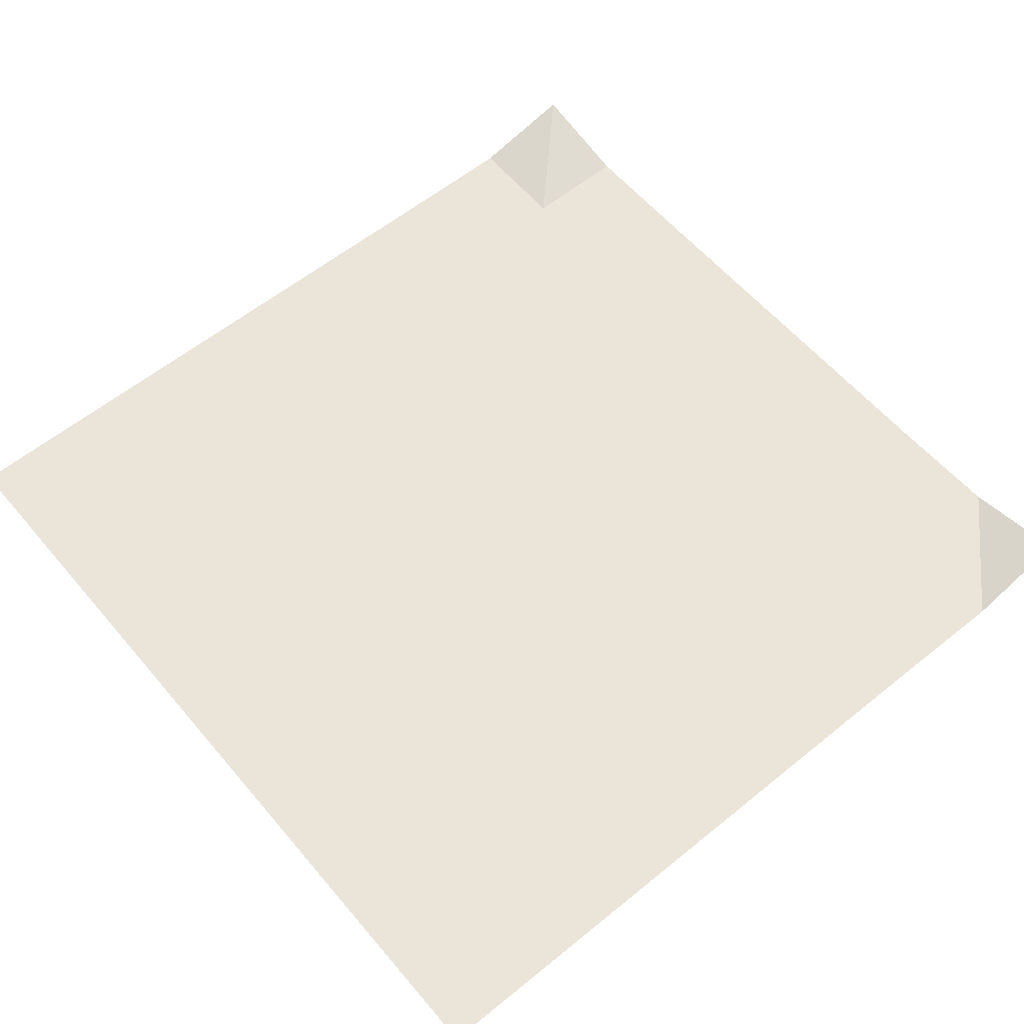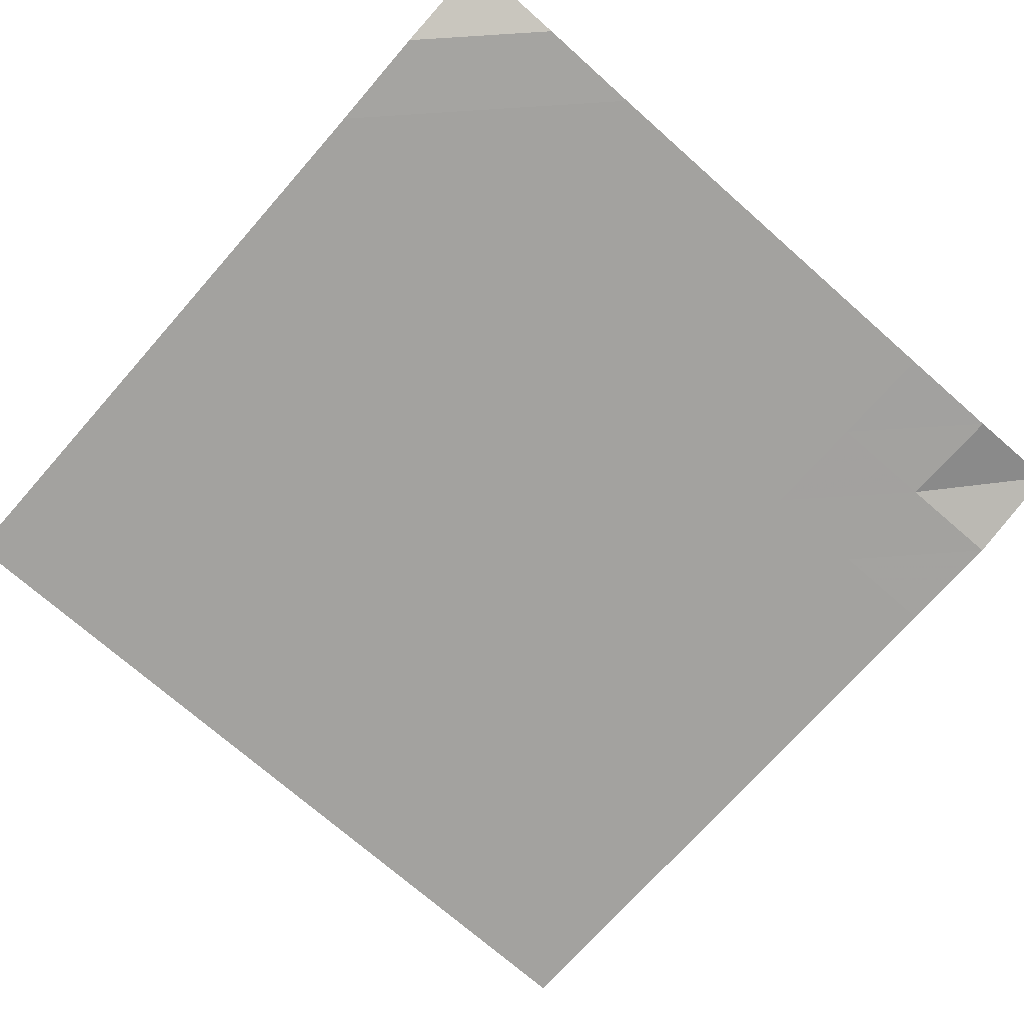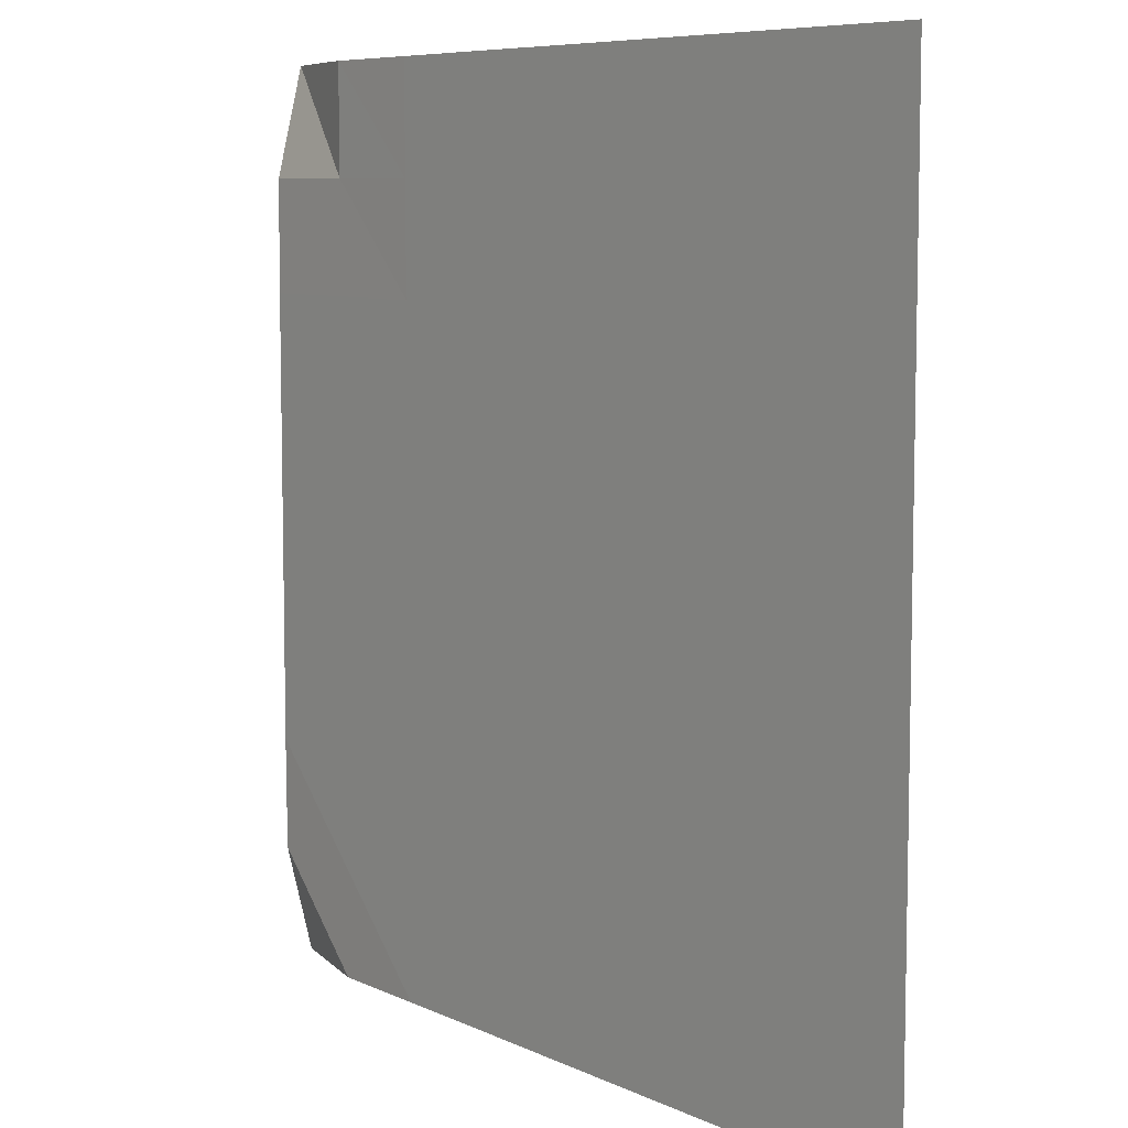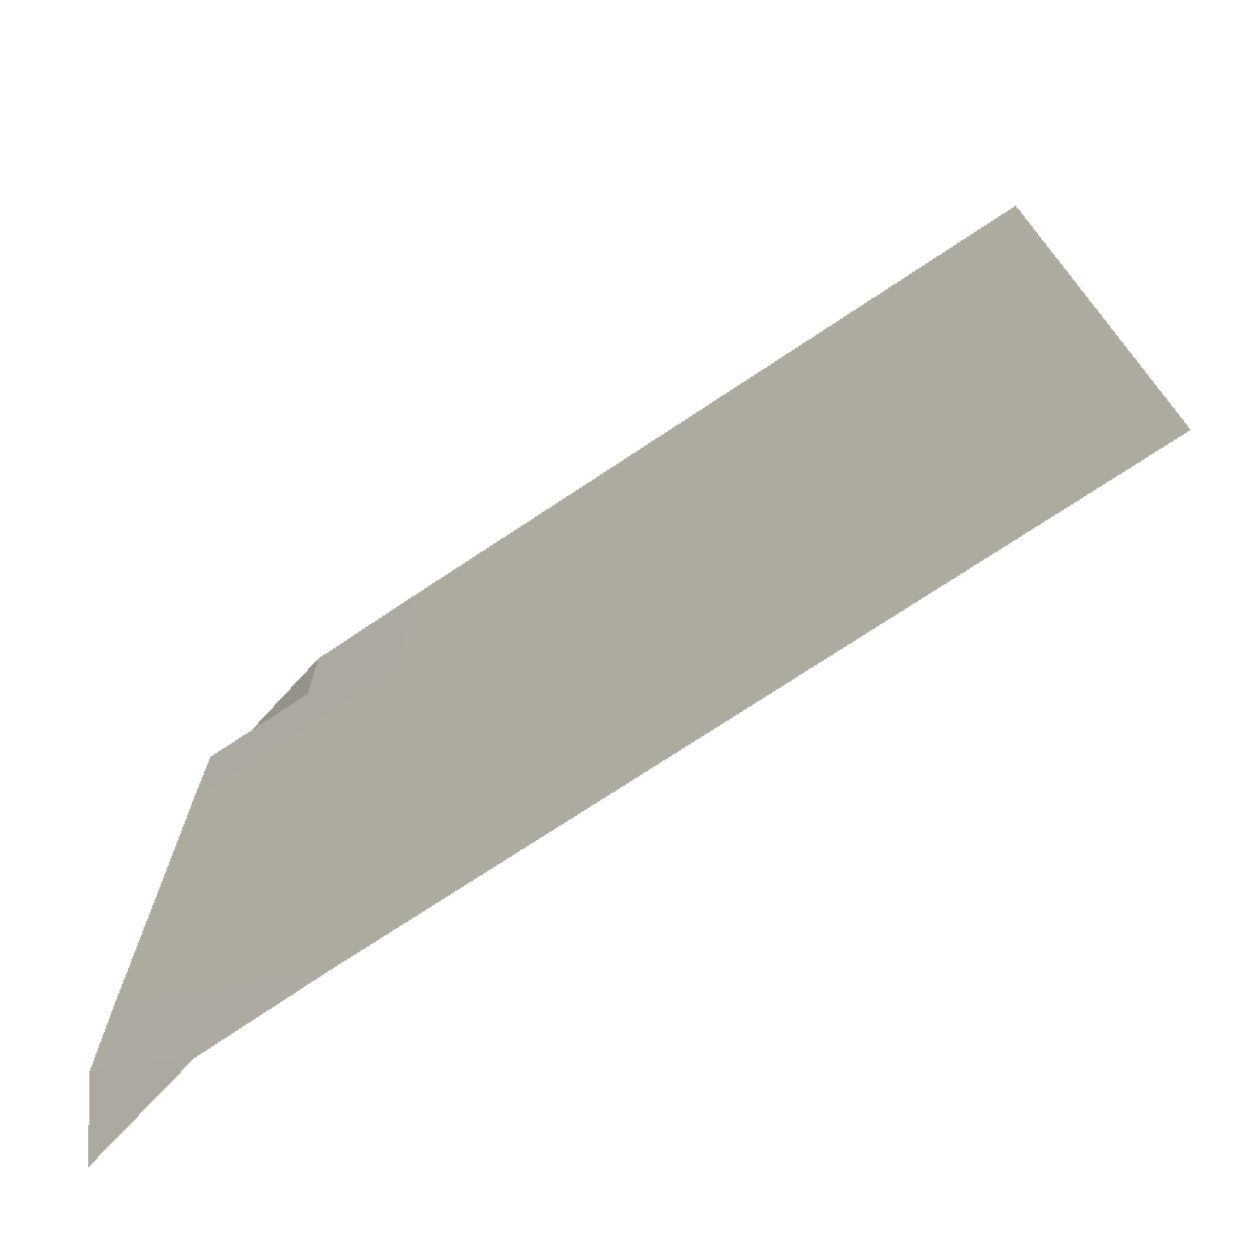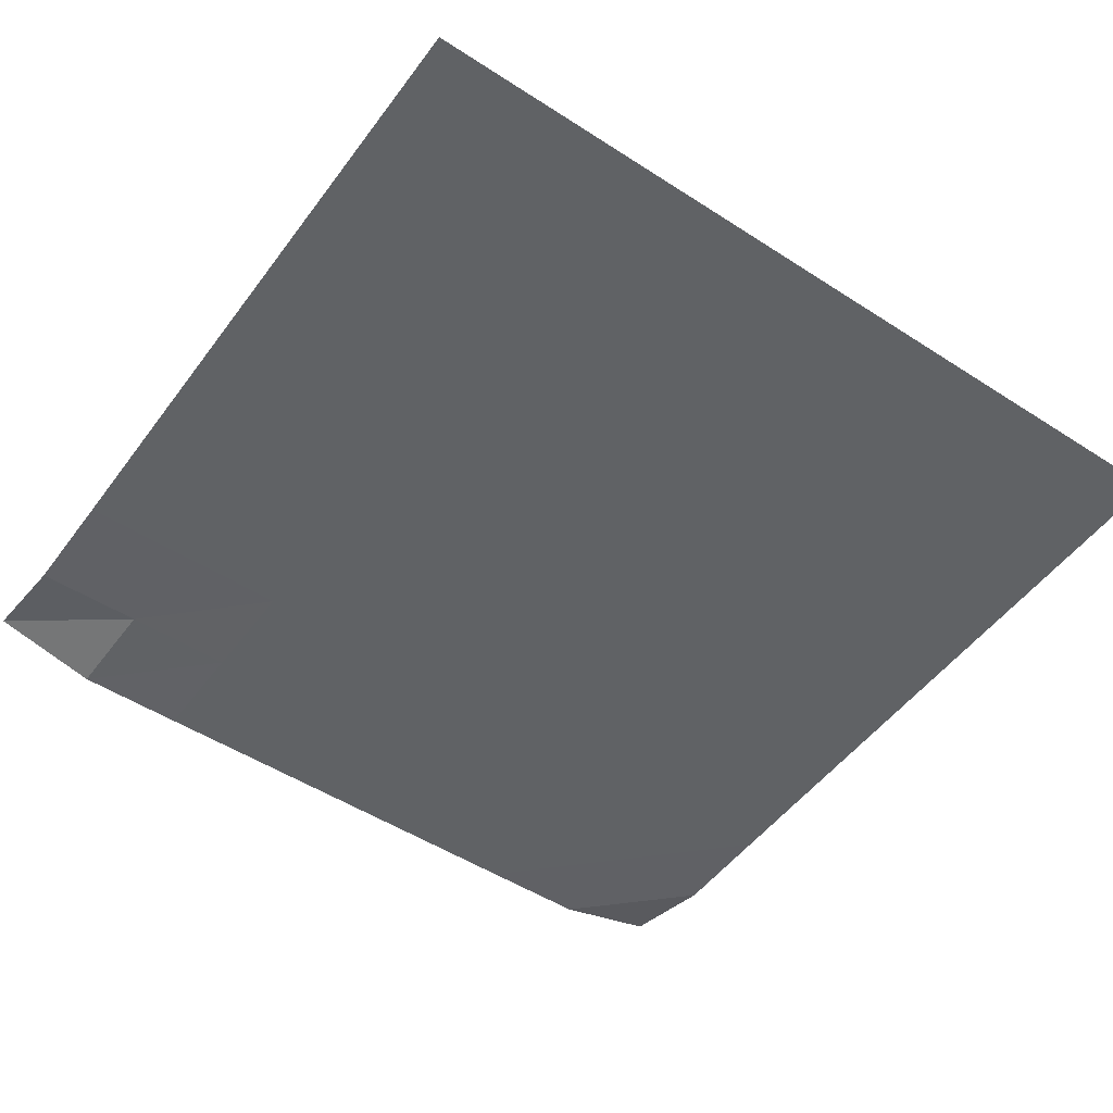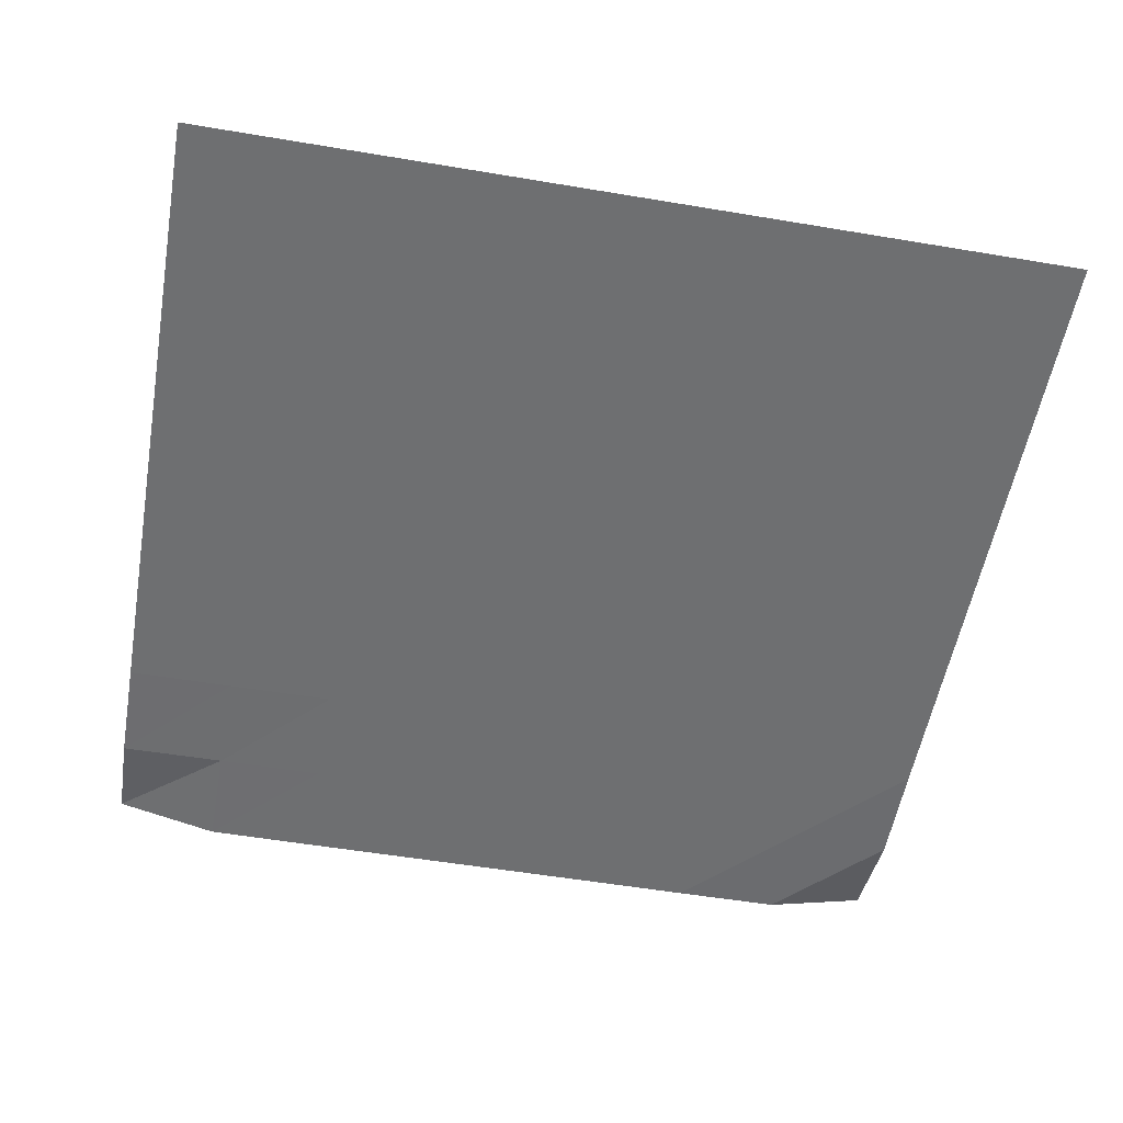
<metadata>
{"format":"obj","ext":"obj","renderer":"f3d","projection":"perspective","resolution":1024,"background":"white","views":[{"elev":58.8,"azim":140.1,"up":"+Y"},{"elev":-72.4,"azim":-131.4,"up":"+Y"},{"elev":7.5,"azim":52.7,"up":"+Z"},{"elev":-73.2,"azim":33.7,"up":"+Z"},{"elev":-50.5,"azim":54.7,"up":"+Y"},{"elev":-54.5,"azim":79.9,"up":"+Y"}]}
</metadata>
<code>
v -1 0 -1
v -1.003 -0.05895 -0.7548
v -1.001 -0.06196 -0.5024
v -1 -0.06198 -0.2509
v -1 -0.06198 -0.0002113
v -1 -0.06198 0.2505
v -1 -0.06198 0.5014
v -1.001 -0.06064 0.7534
v -1 0 1
v -0.7549 -0.05898 -1.003
v -0.7516 -0.06197 -0.7518
v -0.7503 -0.06198 -0.5007
v -0.7501 -0.06198 -0.2501
v -0.7501 -0.06198 0.0002156
v -0.7502 -0.06198 0.2507
v -0.7506 -0.06198 0.5016
v -0.7518 -0.06105 0.7522
v -0.7542 -0.06023 1
v -0.5025 -0.06197 -1.001
v -0.5005 -0.06198 -0.7502
v -0.5001 -0.06198 -0.5
v -0.5 -0.06198 -0.2499
v -0.5001 -0.06198 0.0002142
v -0.5003 -0.06198 0.2504
v -0.5007 -0.06198 0.5008
v -0.5014 -0.06198 0.7507
v -0.5021 -0.06198 0.9999
v -0.2511 -0.06198 -1
v -0.2502 -0.06198 -0.75
v -0.25 -0.06198 -0.5
v -0.25 -0.06198 -0.2499
v -0.2501 -0.06198 0.0001399
v -0.2502 -0.06198 0.2502
v -0.2505 -0.06198 0.5003
v -0.2508 -0.06198 0.7503
v -0.2508 -0.06198 1
v -0.0004831 -0.06198 -1
v -5.8e-05 -0.06198 -0.75
v -1.365e-05 -0.06198 -0.5
v -2.665e-05 -0.06198 -0.25
v -7.165e-05 -0.06198 7.484e-05
v -0.0001347 -0.06198 0.2501
v -0.000239 -0.06198 0.5001
v -0.0003334 -0.06198 0.7501
v -0.0003557 -0.06198 1
v 0.2498 -0.06198 -1
v 0.25 -0.06198 -0.75
v 0.25 -0.06198 -0.5
v 0.25 -0.06198 -0.25
v 0.25 -0.06198 3.197e-05
v 0.2499 -0.06198 0.25
v 0.2499 -0.06198 0.5001
v 0.2499 -0.06198 0.75
v 0.2499 -0.06198 1
v 0.4999 -0.06198 -1
v 0.5 -0.06198 -0.75
v 0.5 -0.06198 -0.5
v 0.5 -0.06198 -0.25
v 0.5 -0.06198 1.161e-05
v 0.5 -0.06198 0.25
v 0.5 -0.06198 0.5
v 0.5 -0.06198 0.75
v 0.5 -0.06198 1
v 0.75 -0.06198 -1
v 0.75 -0.06198 -0.75
v 0.75 -0.06198 -0.5
v 0.75 -0.06198 -0.25
v 0.75 -0.06198 3.593e-06
v 0.75 -0.06198 0.25
v 0.75 -0.06198 0.5
v 0.75 -0.06198 0.75
v 0.75 -0.06198 1
v 1 -0.06198 -1
v 1 -0.06198 -0.75
v 1 -0.06198 -0.5
v 1 -0.06198 -0.25
v 1 -0.06198 1.05e-06
v 1 -0.06198 0.25
v 1 -0.06198 0.5
v 1 -0.06198 0.75
v 1 -0.06198 1
f 1 10 2
f 2 10 11
f 2 11 3
f 3 11 12
f 3 12 4
f 4 12 13
f 4 13 5
f 5 13 14
f 5 14 6
f 6 14 15
f 6 15 7
f 7 15 16
f 7 16 8
f 8 16 17
f 8 17 9
f 9 17 18
f 10 19 11
f 11 19 20
f 11 20 12
f 12 20 21
f 12 21 13
f 13 21 22
f 13 22 14
f 14 22 23
f 14 23 15
f 15 23 24
f 15 24 16
f 16 24 25
f 16 25 17
f 17 25 26
f 17 26 18
f 18 26 27
f 19 28 20
f 20 28 29
f 20 29 21
f 21 29 30
f 21 30 22
f 22 30 31
f 22 31 23
f 23 31 32
f 23 32 24
f 24 32 33
f 24 33 25
f 25 33 34
f 25 34 26
f 26 34 35
f 26 35 27
f 27 35 36
f 28 37 29
f 29 37 38
f 29 38 30
f 30 38 39
f 30 39 31
f 31 39 40
f 31 40 32
f 32 40 41
f 32 41 33
f 33 41 42
f 33 42 34
f 34 42 43
f 34 43 35
f 35 43 44
f 35 44 36
f 36 44 45
f 37 46 38
f 38 46 47
f 38 47 39
f 39 47 48
f 39 48 40
f 40 48 49
f 40 49 41
f 41 49 50
f 41 50 42
f 42 50 51
f 42 51 43
f 43 51 52
f 43 52 44
f 44 52 53
f 44 53 45
f 45 53 54
f 46 55 47
f 47 55 56
f 47 56 48
f 48 56 57
f 48 57 49
f 49 57 58
f 49 58 50
f 50 58 59
f 50 59 51
f 51 59 60
f 51 60 52
f 52 60 61
f 52 61 53
f 53 61 62
f 53 62 54
f 54 62 63
f 55 64 56
f 56 64 65
f 56 65 57
f 57 65 66
f 57 66 58
f 58 66 67
f 58 67 59
f 59 67 68
f 59 68 60
f 60 68 69
f 60 69 61
f 61 69 70
f 61 70 62
f 62 70 71
f 62 71 63
f 63 71 72
f 64 73 65
f 65 73 74
f 65 74 66
f 66 74 75
f 66 75 67
f 67 75 76
f 67 76 68
f 68 76 77
f 68 77 69
f 69 77 78
f 69 78 70
f 70 78 79
f 70 79 71
f 71 79 80
f 71 80 72
f 72 80 81

</code>
